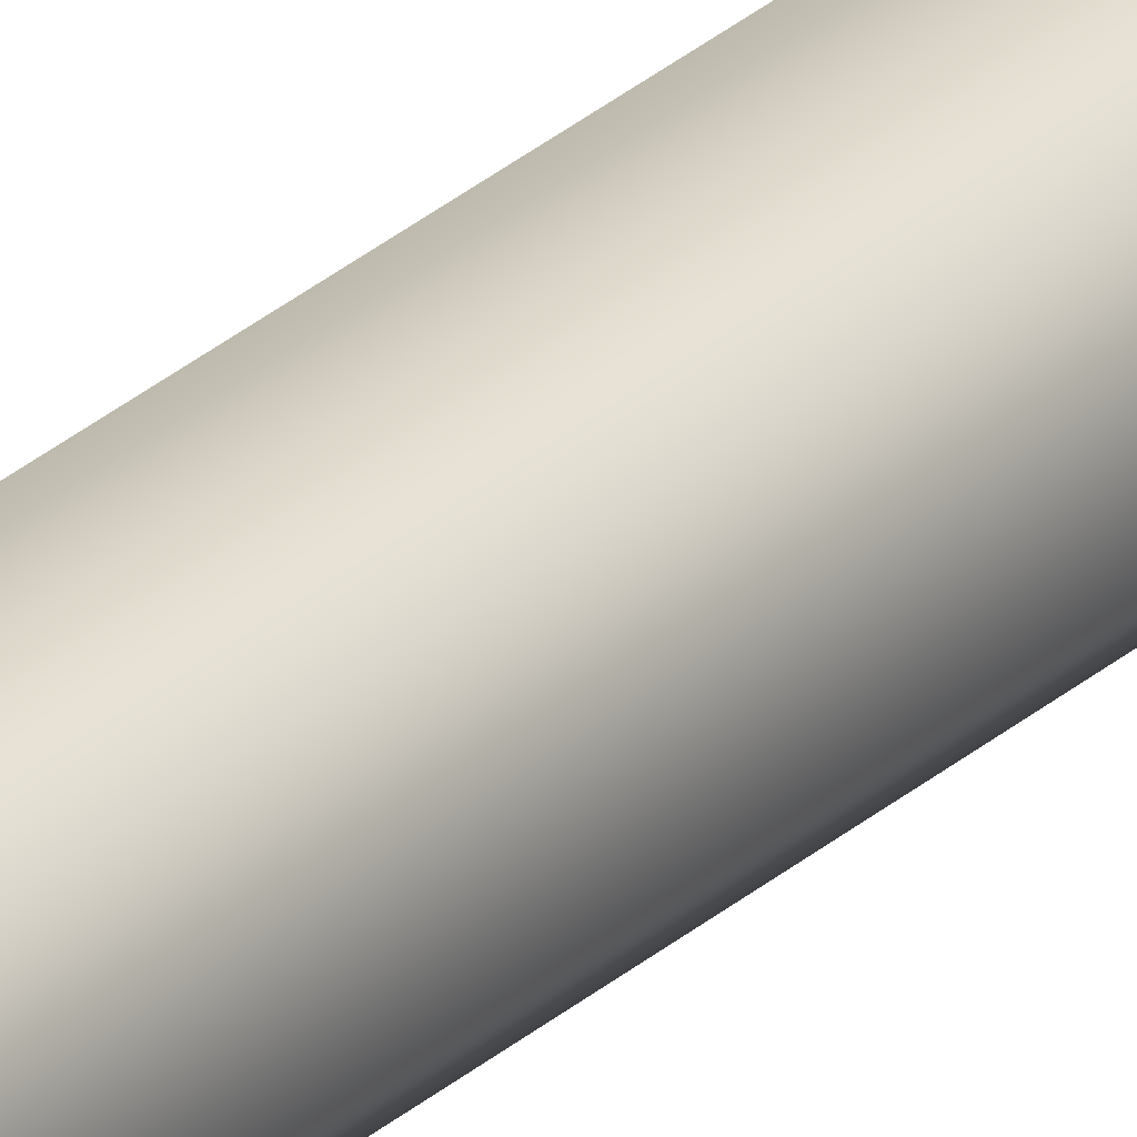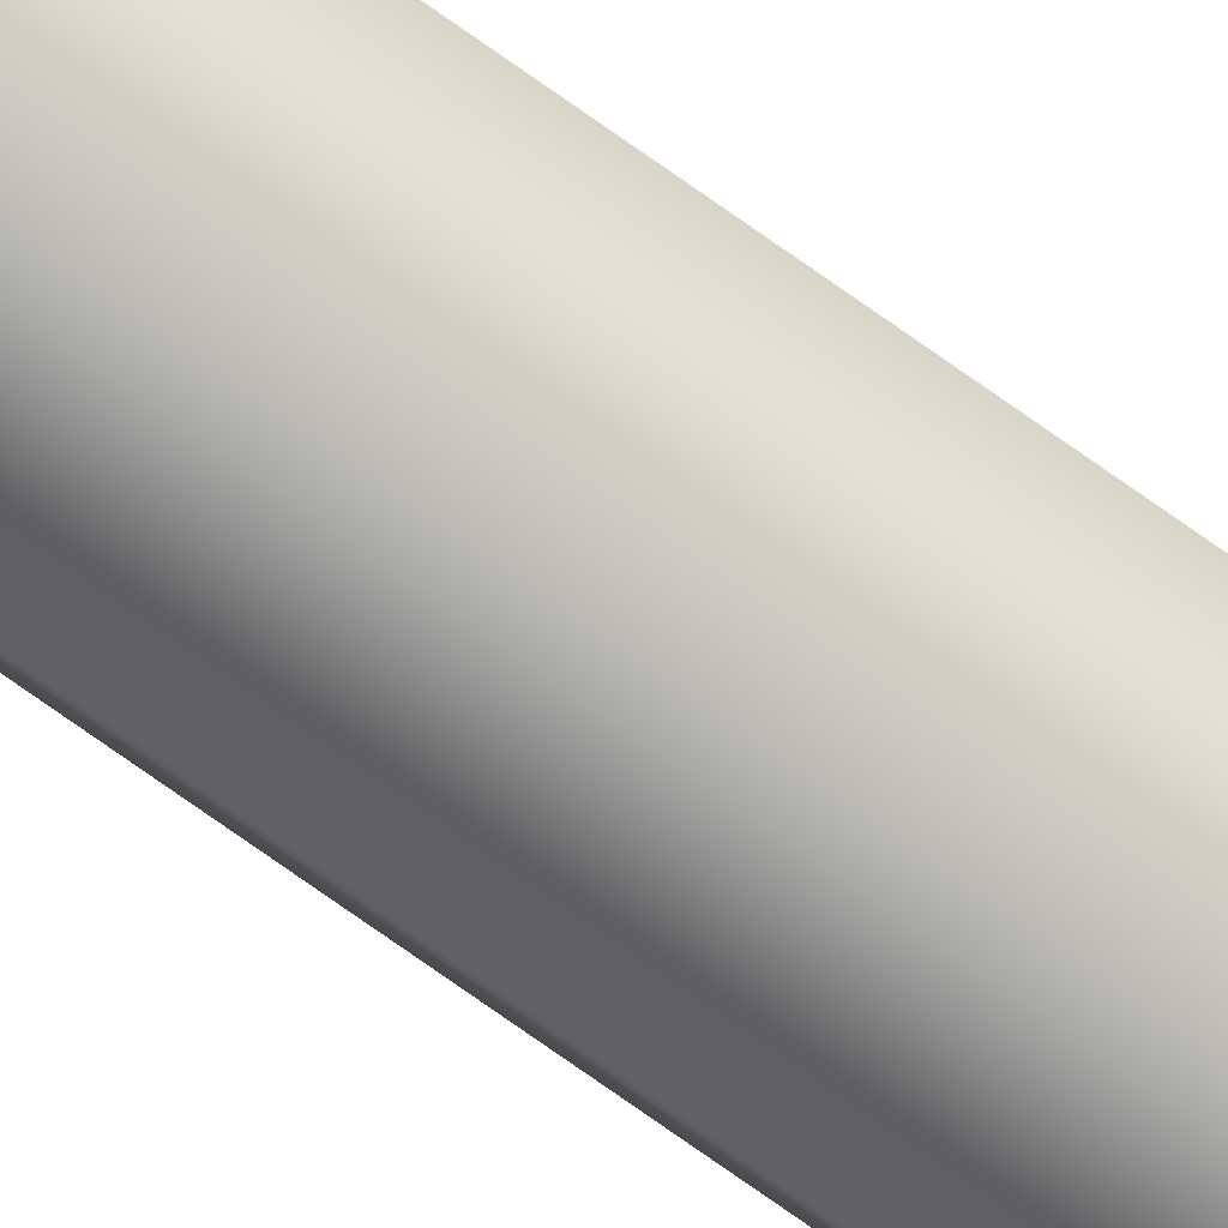
<metadata>
{"format":"obj","ext":"obj","renderer":"f3d","projection":"perspective","resolution":1024,"background":"white","views":[{"elev":25.3,"azim":-145.8,"up":"+Y"},{"elev":-75.3,"azim":-125.3,"up":"+Y"}]}
</metadata>
<code>
g gate-13-a-lod2
v 0.01057 -0.01058 -0.7522
v 0.01057 -0.01058 0.7522
v 0.01444 0.003871 0.7522
v 0.01444 0.003871 -0.7522
v 0.003869 0.01445 0.7522
v 0.003869 0.01445 -0.7522
v -0.01058 0.01058 0.7522
v -0.01058 0.01058 -0.7522
v -0.01445 -0.003872 0.7522
v -0.01445 -0.003872 -0.7522
v -0.003875 -0.01445 0.7522
v -0.003875 -0.01445 -0.7522
v 0.01057 -0.01058 -0.7522
v 0.01057 -0.01058 0.7522
g gate-13-a-lod2_0
f 3 2 1
f 4 3 1
f 5 3 4
f 6 5 4
f 7 5 6
f 8 7 6
f 9 7 8
f 10 9 8
f 11 9 10
f 12 11 10
f 12 13 11
f 13 14 11

</code>
